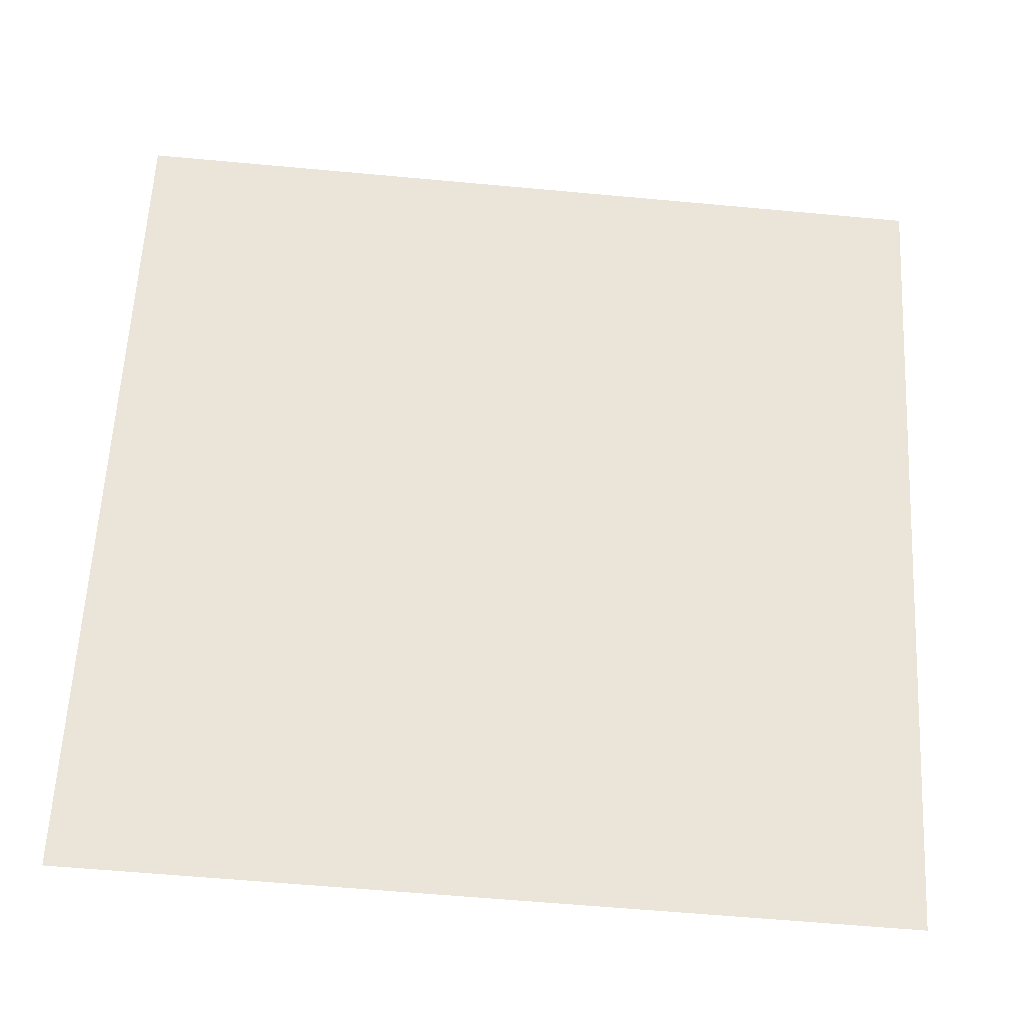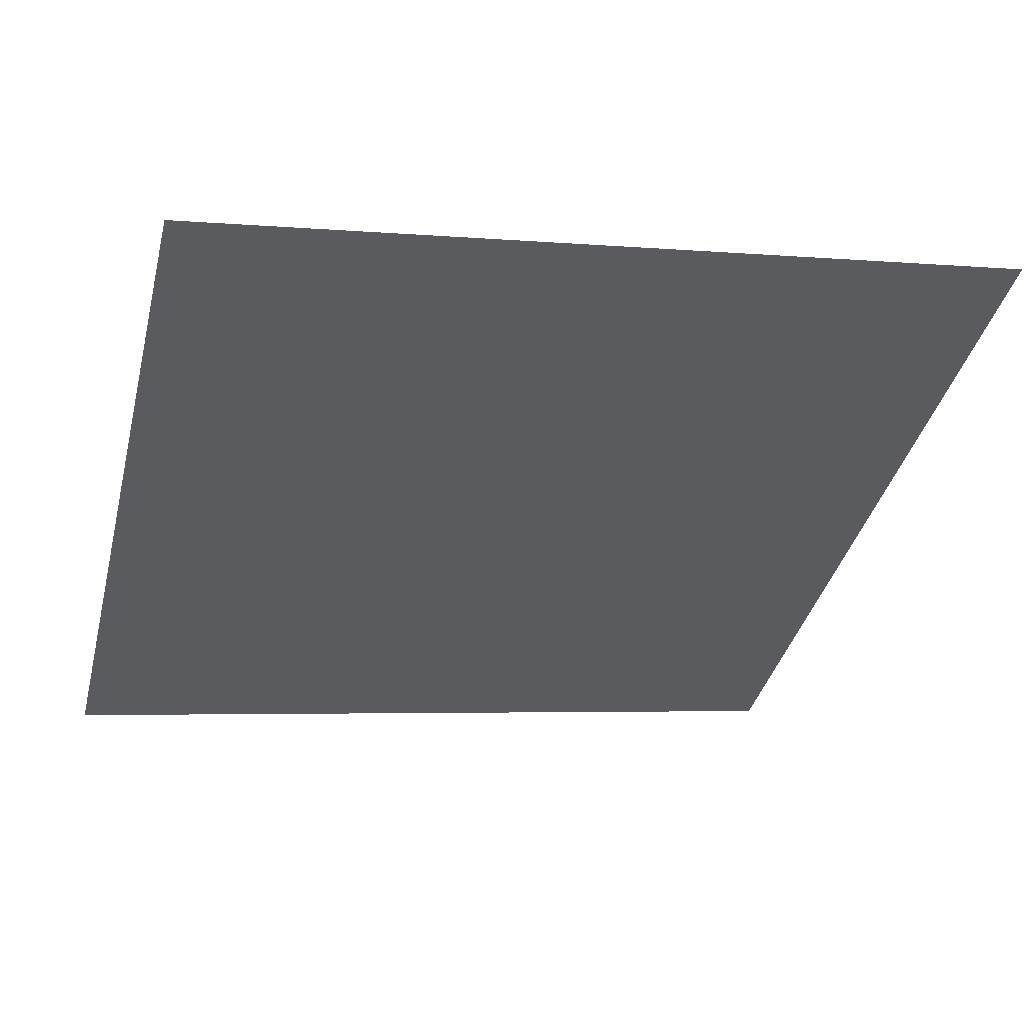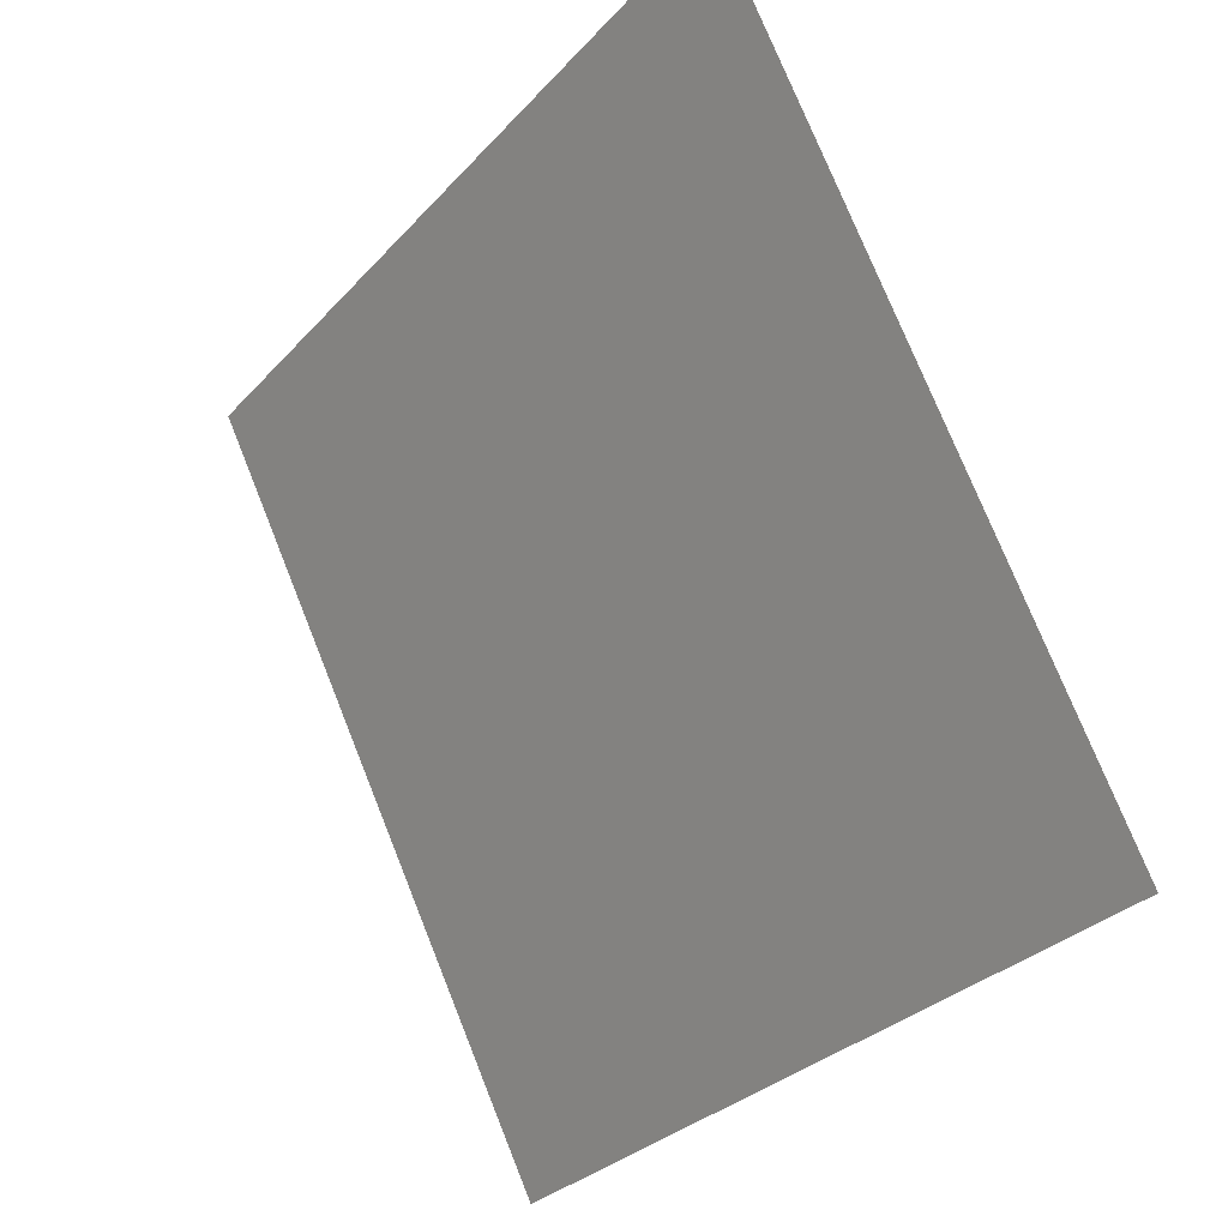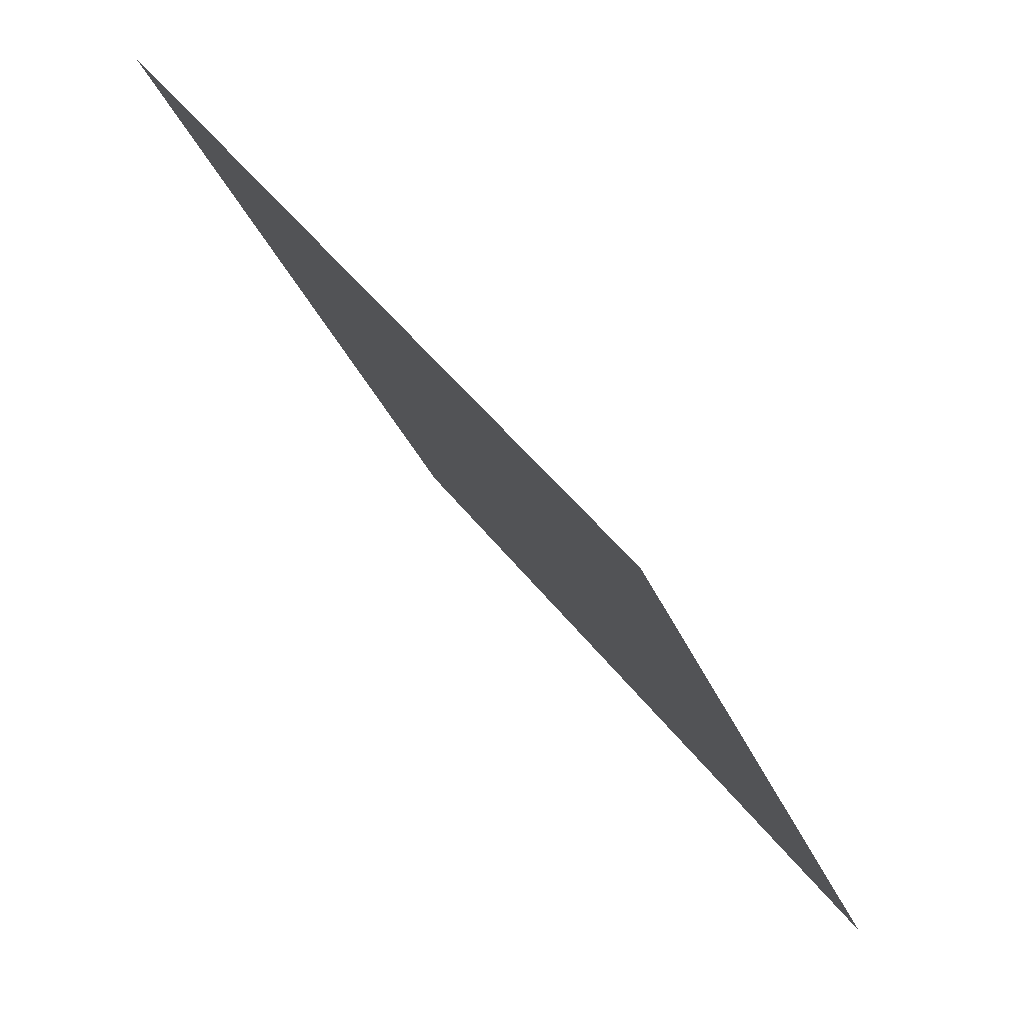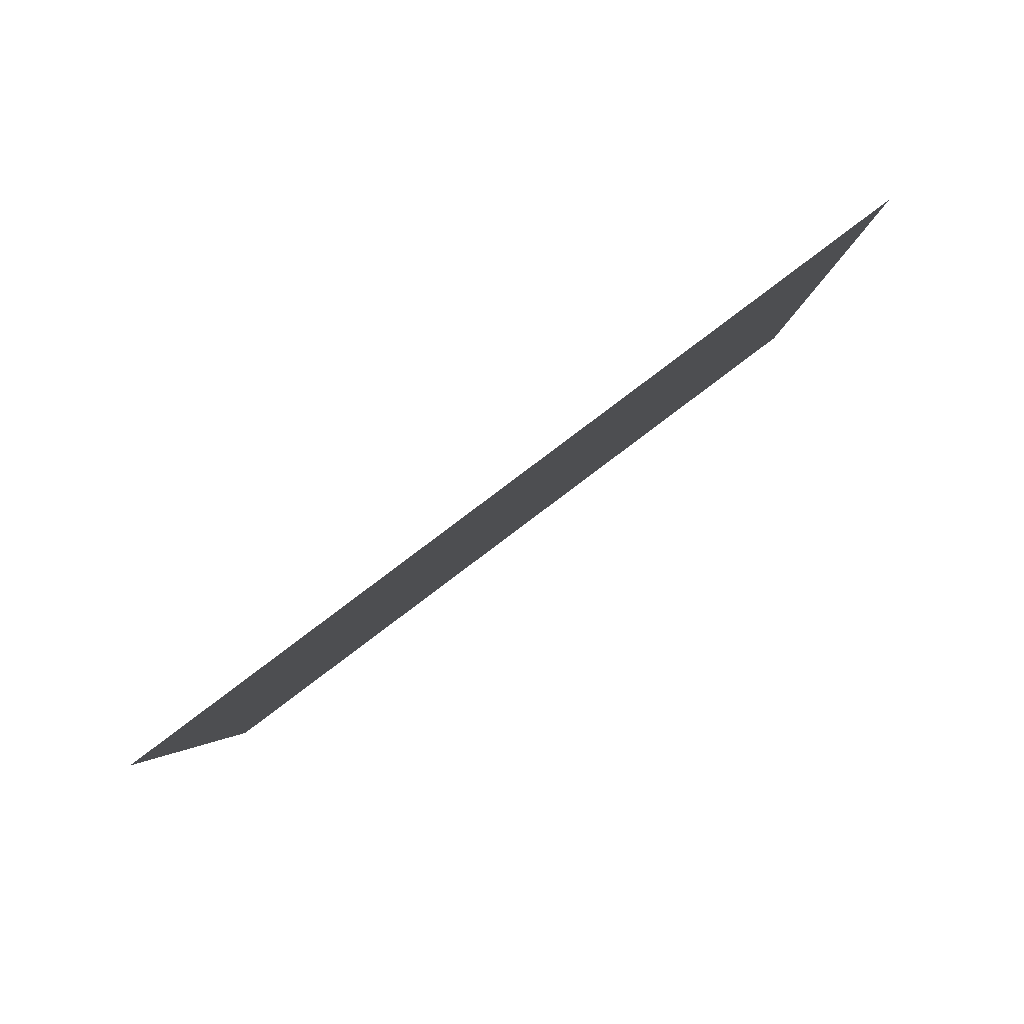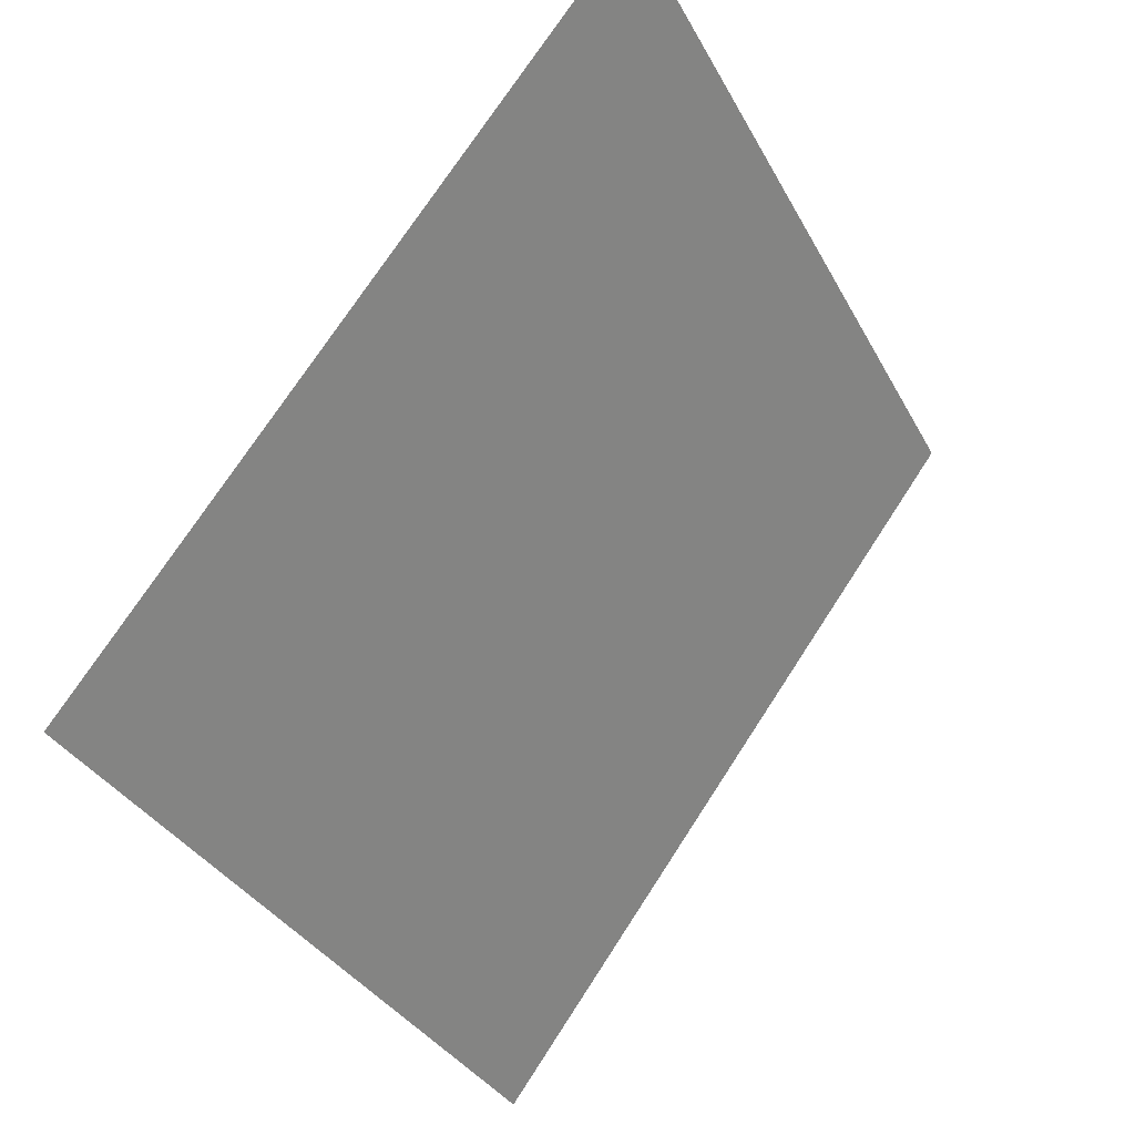
<metadata>
{"format":"obj","ext":"obj","renderer":"f3d","projection":"perspective","resolution":1024,"background":"white","views":[{"elev":-66.2,"azim":173.3,"up":"+Z"},{"elev":0.8,"azim":-15.8,"up":"+Y"},{"elev":74.8,"azim":66.8,"up":"+Z"},{"elev":-30.4,"azim":-72.3,"up":"+Z"},{"elev":-2.5,"azim":-89.6,"up":"+Y"},{"elev":-34.1,"azim":113.0,"up":"+Z"}]}
</metadata>
<code>
v 0.03258 0.9896 0.7802
v 0.02602 0.9898 0.7802
v 0.02614 0.9937 0.7855
v 0.0327 0.9936 0.7854
f 4 3 2 1

</code>
